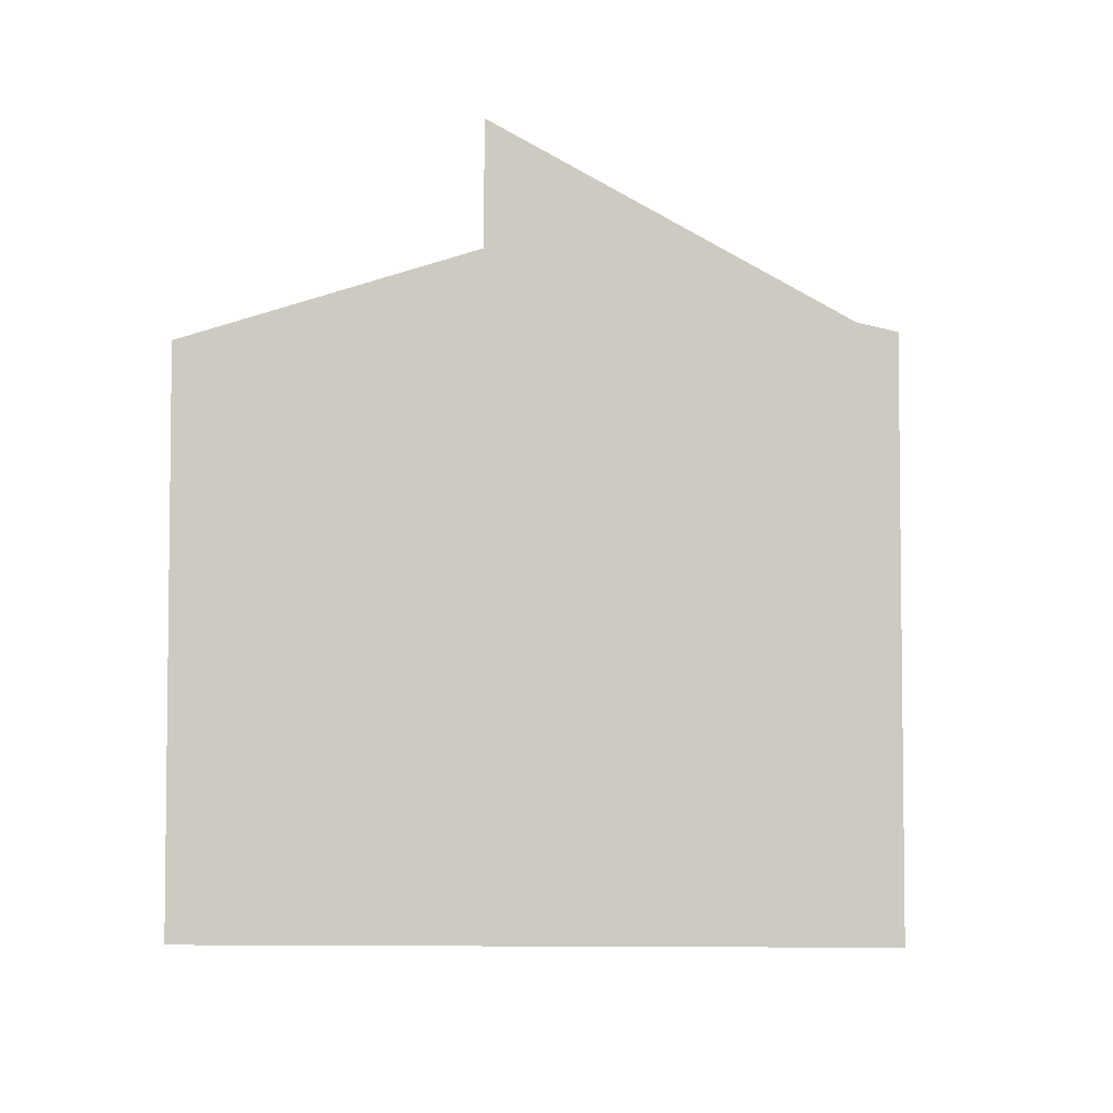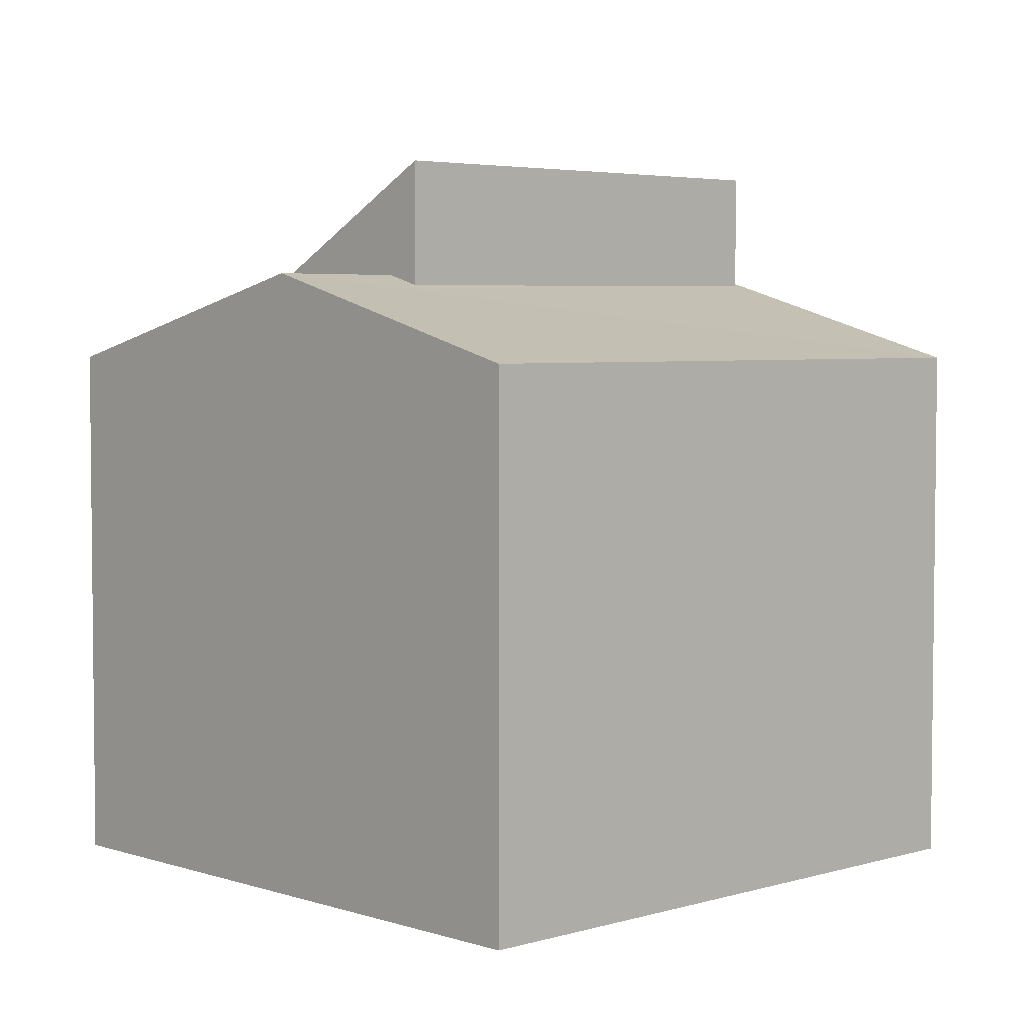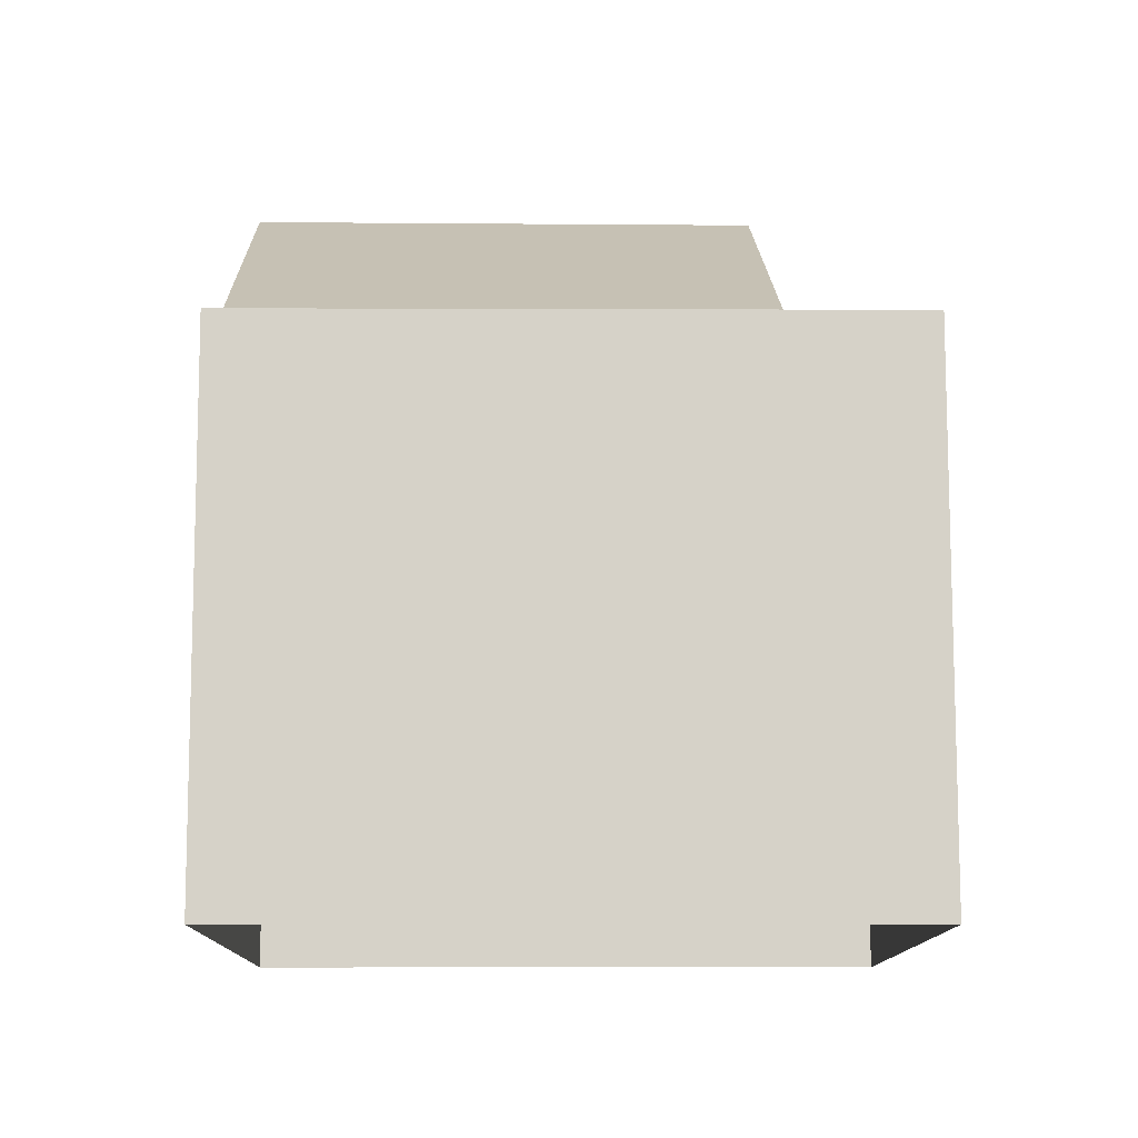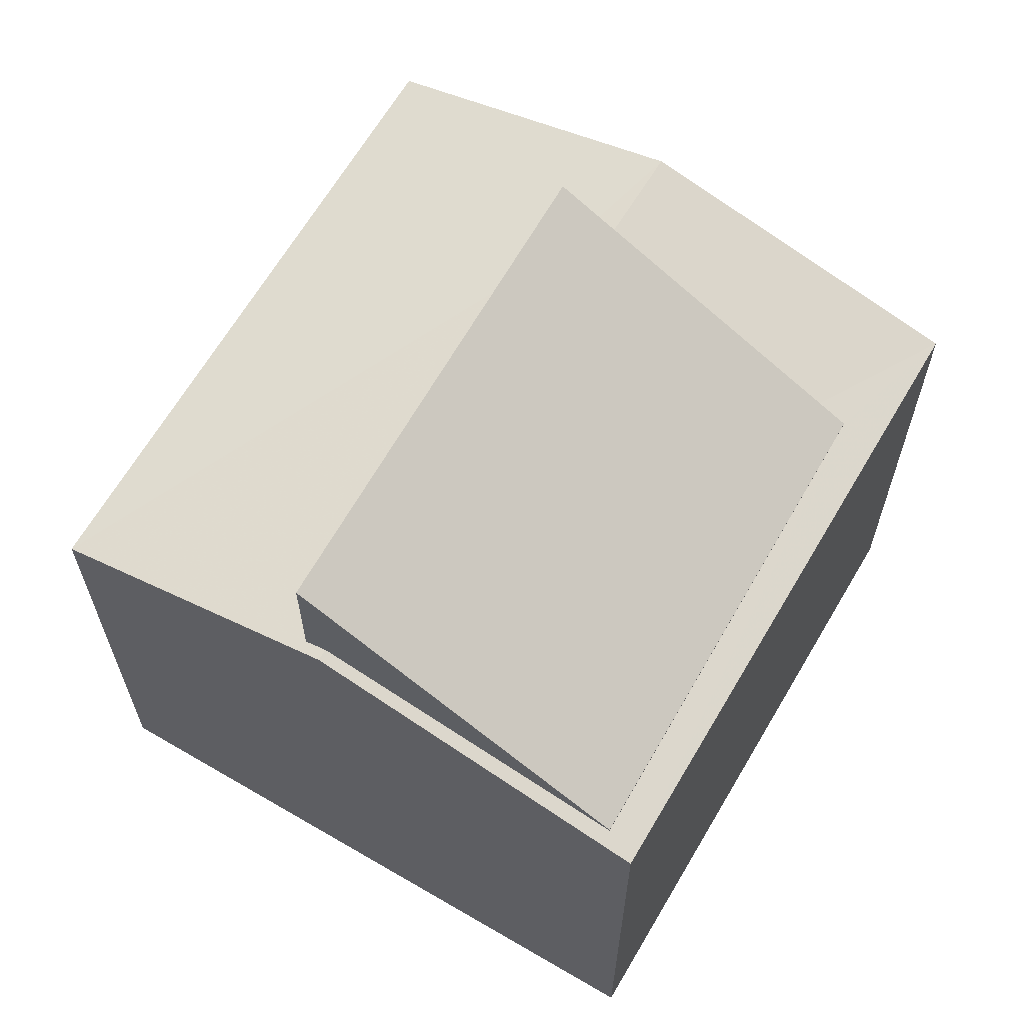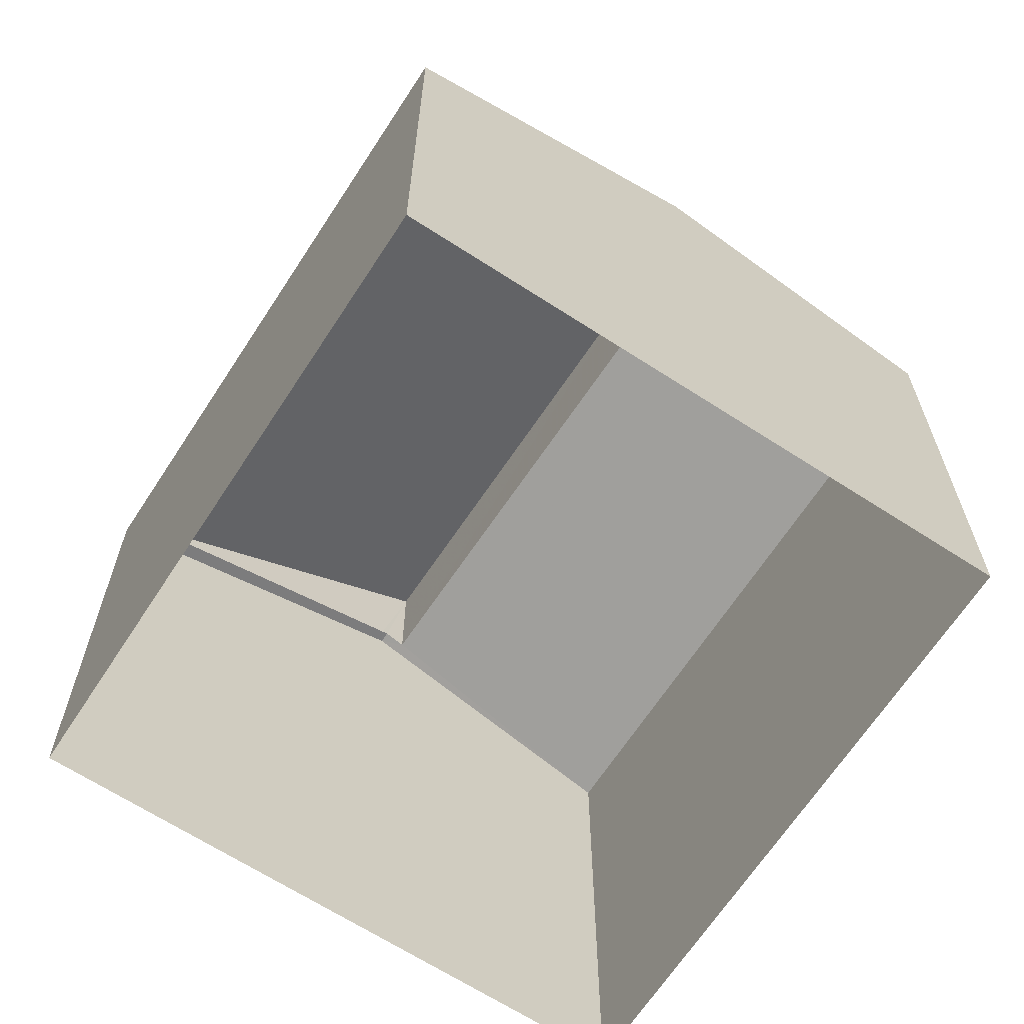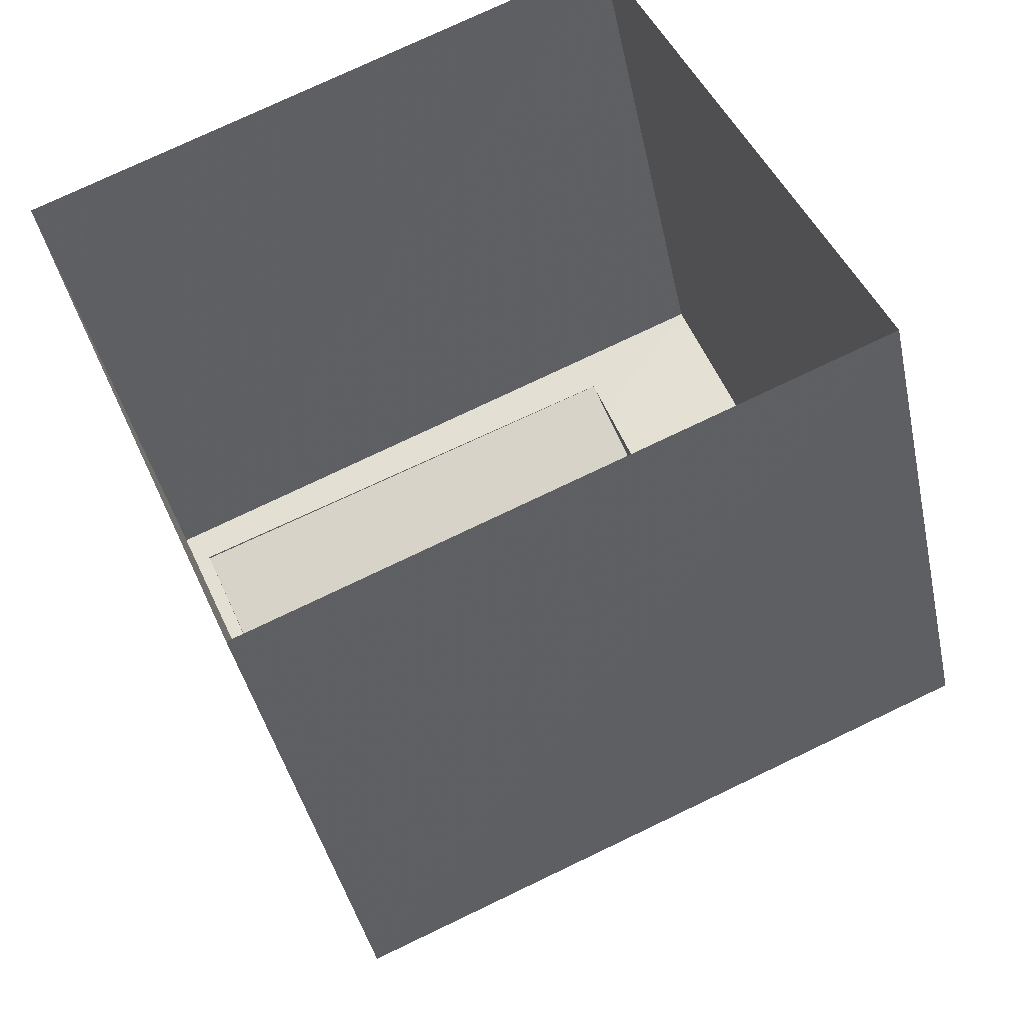
<metadata>
{"format":"obj","ext":"obj","renderer":"f3d","projection":"perspective","resolution":1024,"background":"white","views":[{"elev":-5.0,"azim":70.9,"up":"+Z"},{"elev":4.3,"azim":-66.7,"up":"+Z"},{"elev":-11.3,"azim":156.4,"up":"+Z"},{"elev":65.5,"azim":97.5,"up":"+Z"},{"elev":-66.1,"azim":-146.0,"up":"+Z"},{"elev":-40.5,"azim":-168.3,"up":"+Y"}]}
</metadata>
<code>
v -9740 -3.671e+04 26.62
v -9745 -3.67e+04 26.63
v -9736 -3.67e+04 26.62
v -9748 -3.671e+04 26.63
v -9743 -3.67e+04 34.4
v -9738 -3.671e+04 37.1
v -9736 -3.67e+04 34.39
v -9745 -3.67e+04 37.11
v -9738 -3.671e+04 35.47
v -9736 -3.67e+04 34.25
v -9736 -3.67e+04 34.36
v -9743 -3.67e+04 34.51
v -9743 -3.67e+04 34.39
v -9745 -3.67e+04 34.26
v -9738 -3.671e+04 35.45
v -9738 -3.671e+04 35.47
v -9746 -3.67e+04 35.48
v -9745 -3.67e+04 35.47
v -9740 -3.671e+04 34.25
v -9745 -3.67e+04 35.32
v -9738 -3.671e+04 35.38
v -9748 -3.671e+04 34.26
f 1 2 3
f 1 4 2
f 5 6 7
f 5 8 6
f 9 10 11
f 12 13 14
f 10 14 13
f 15 9 11
f 10 13 11
f 15 16 9
f 12 14 17
f 18 12 17
f 19 20 17
f 21 9 16
f 21 19 9
f 17 20 18
f 21 20 19
f 22 19 17
f 21 16 6
f 15 7 6
f 11 7 15
f 15 6 16
f 21 8 20
f 21 6 8
f 13 12 5
f 12 8 5
f 20 8 18
f 18 8 12
f 13 5 7
f 11 13 7
f 17 14 22
f 10 9 19
f 10 19 1
f 3 10 1
f 19 4 1
f 19 22 4
f 14 2 4
f 22 14 4
f 10 3 2
f 14 10 2

</code>
